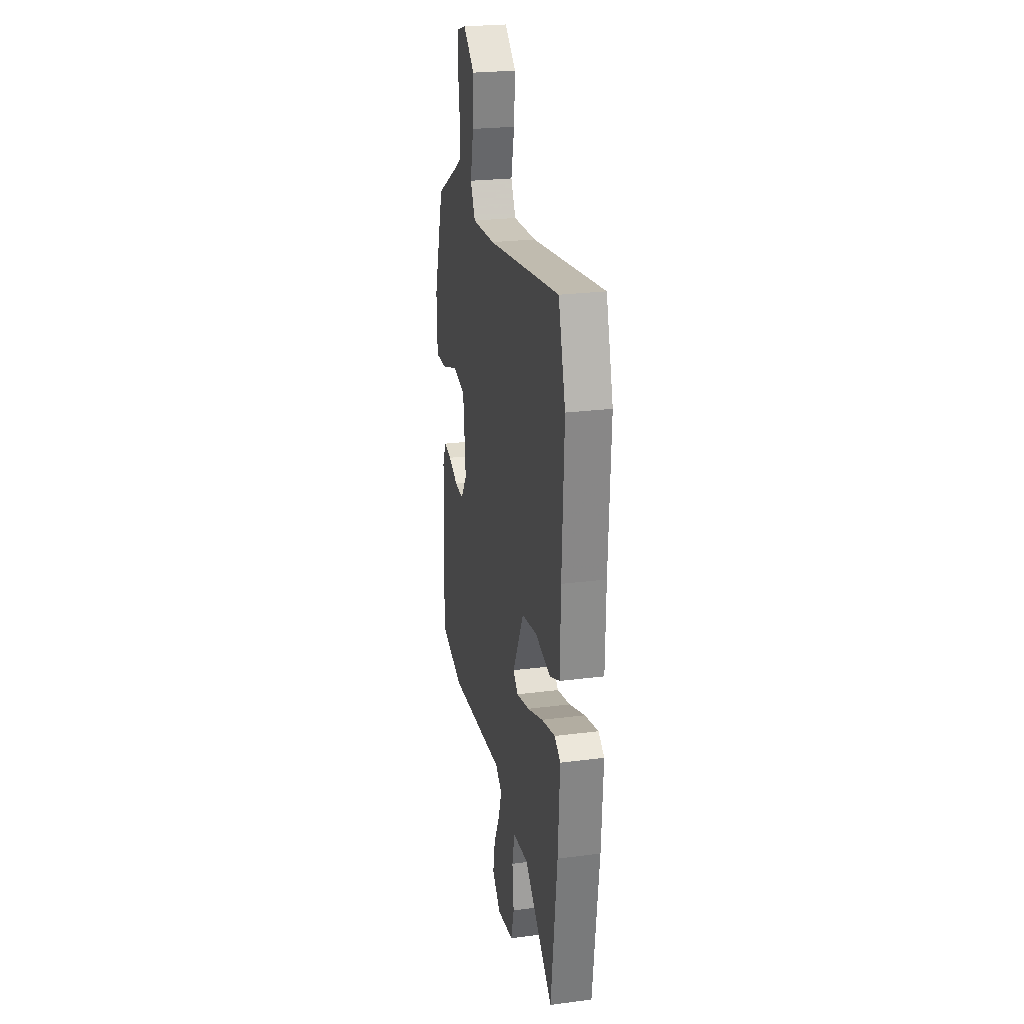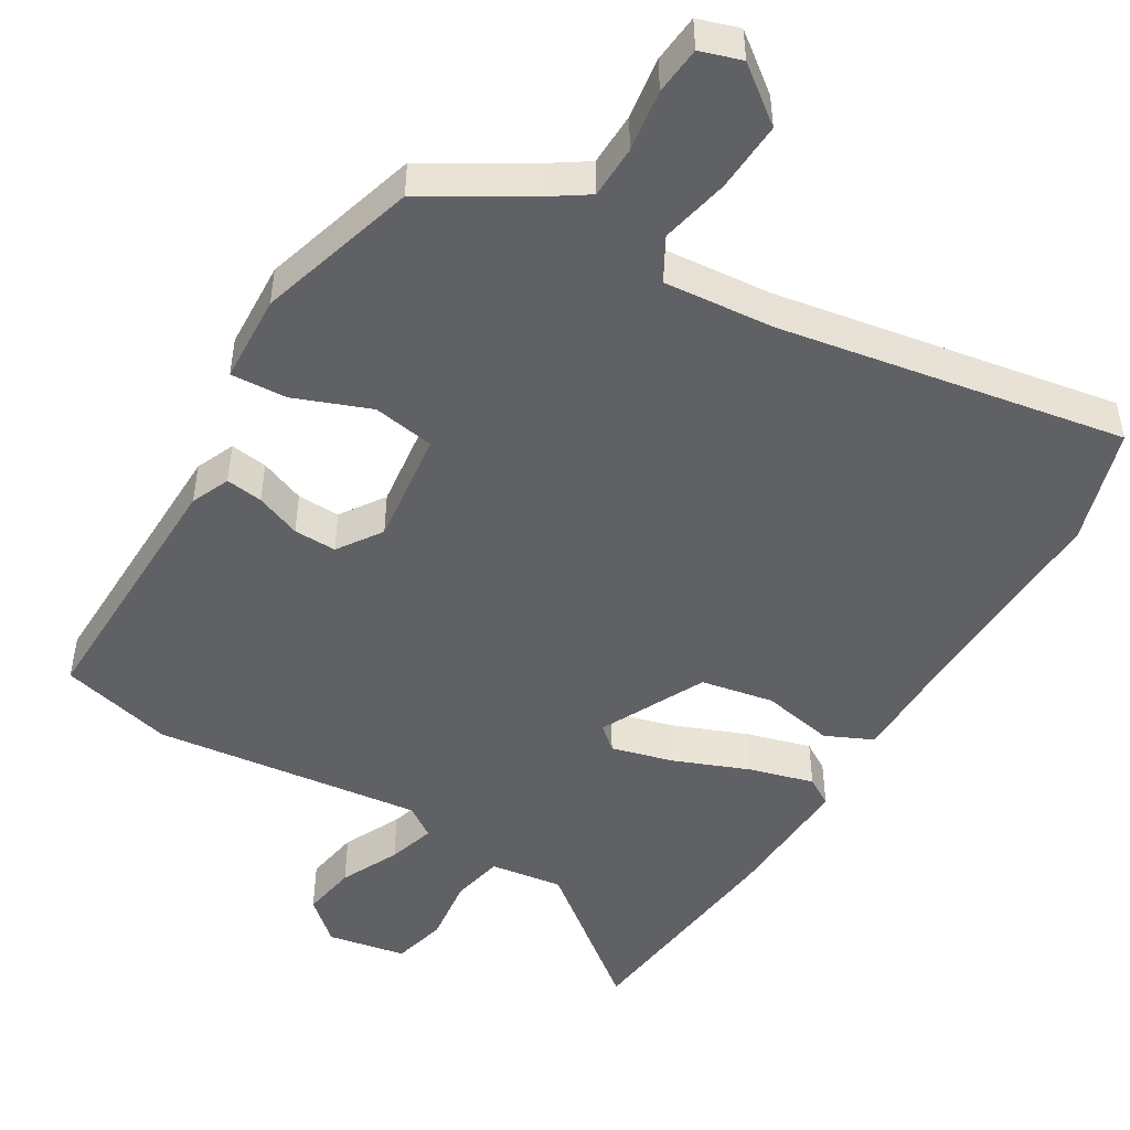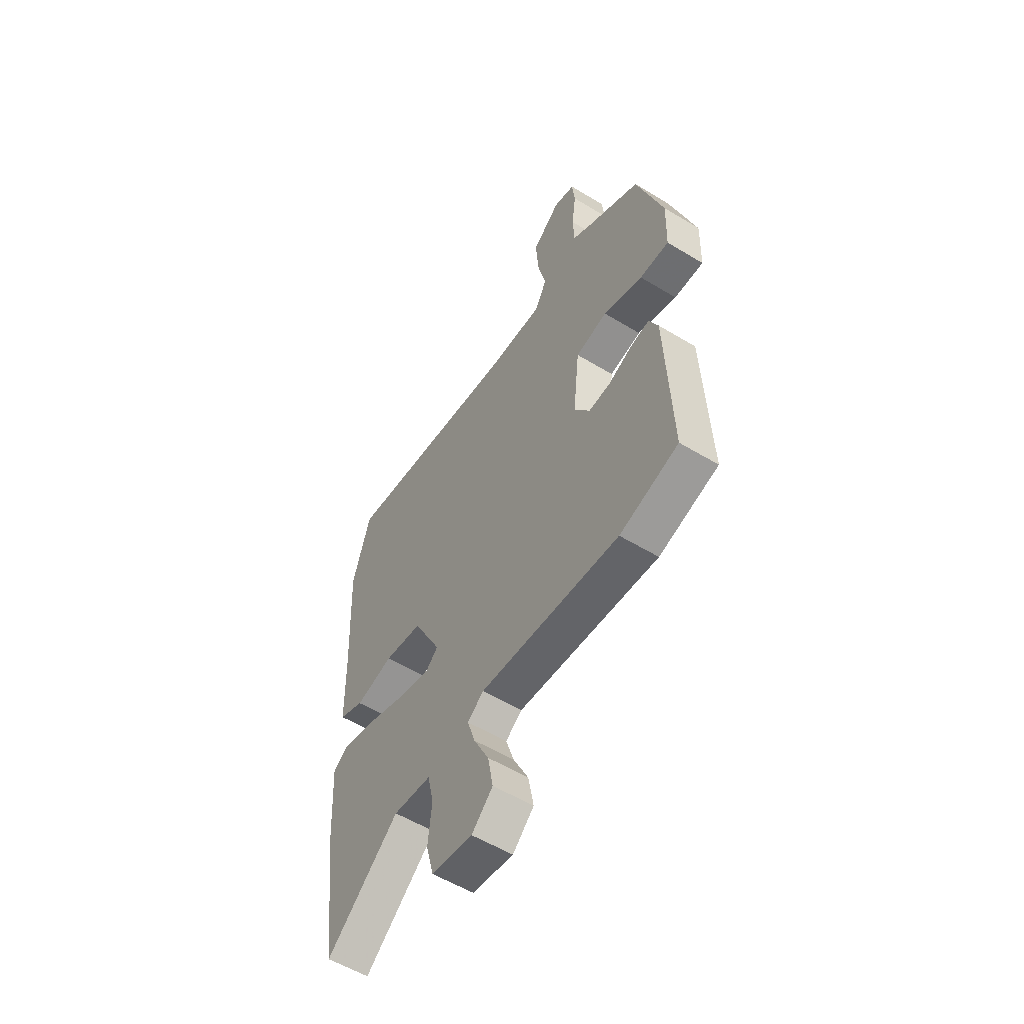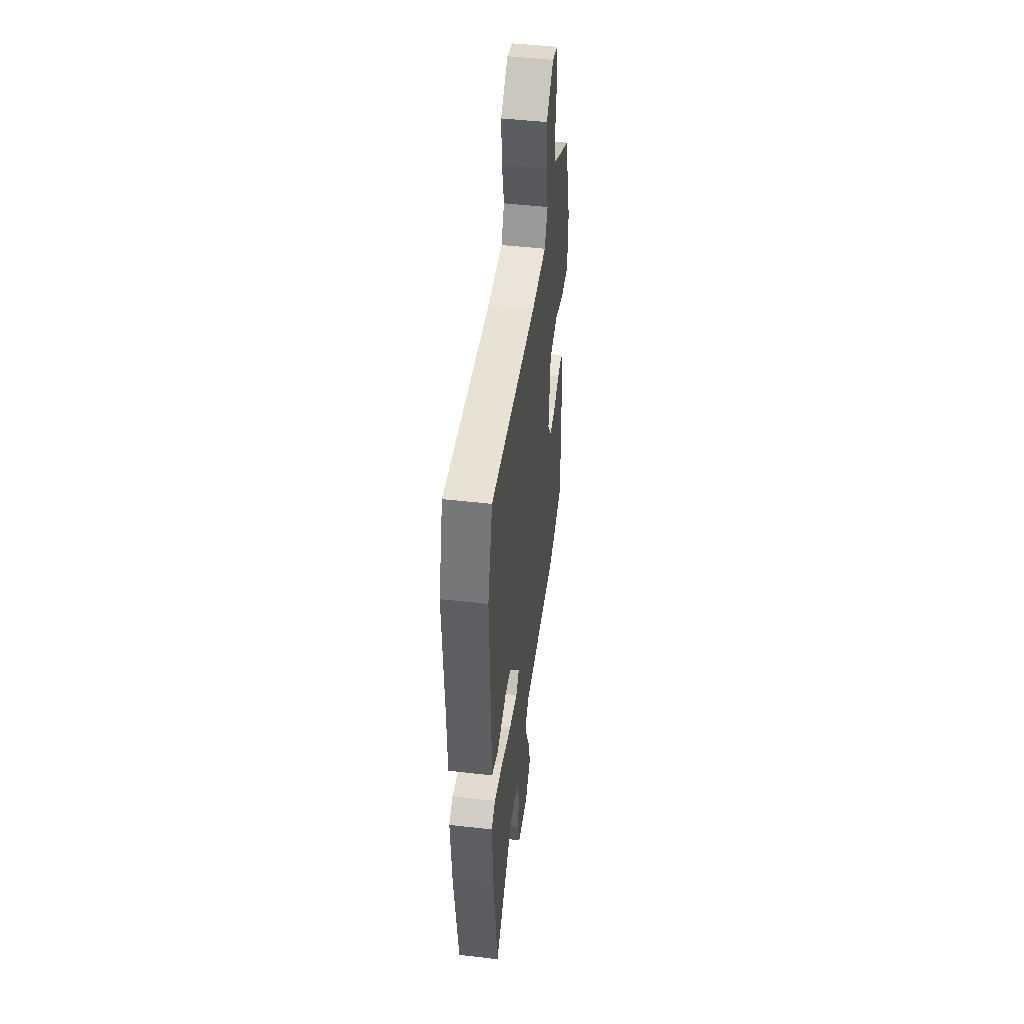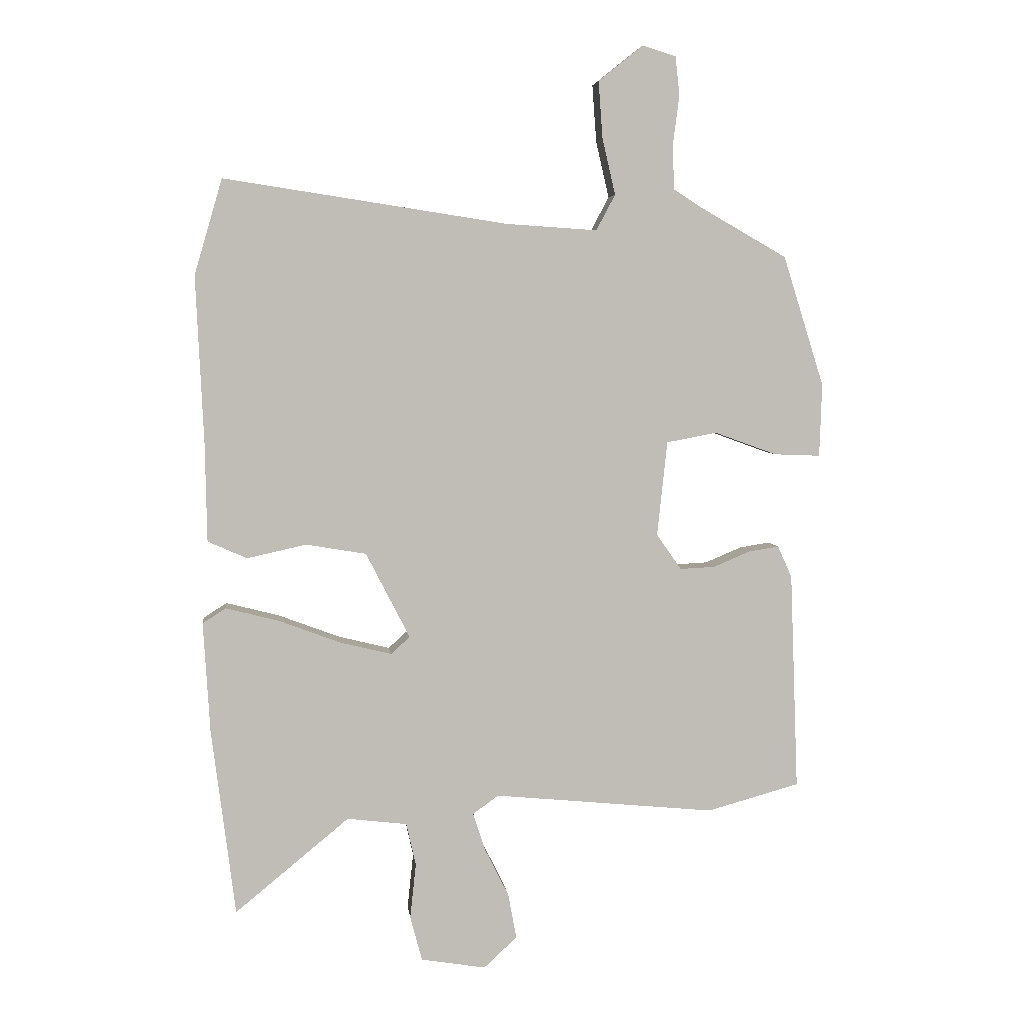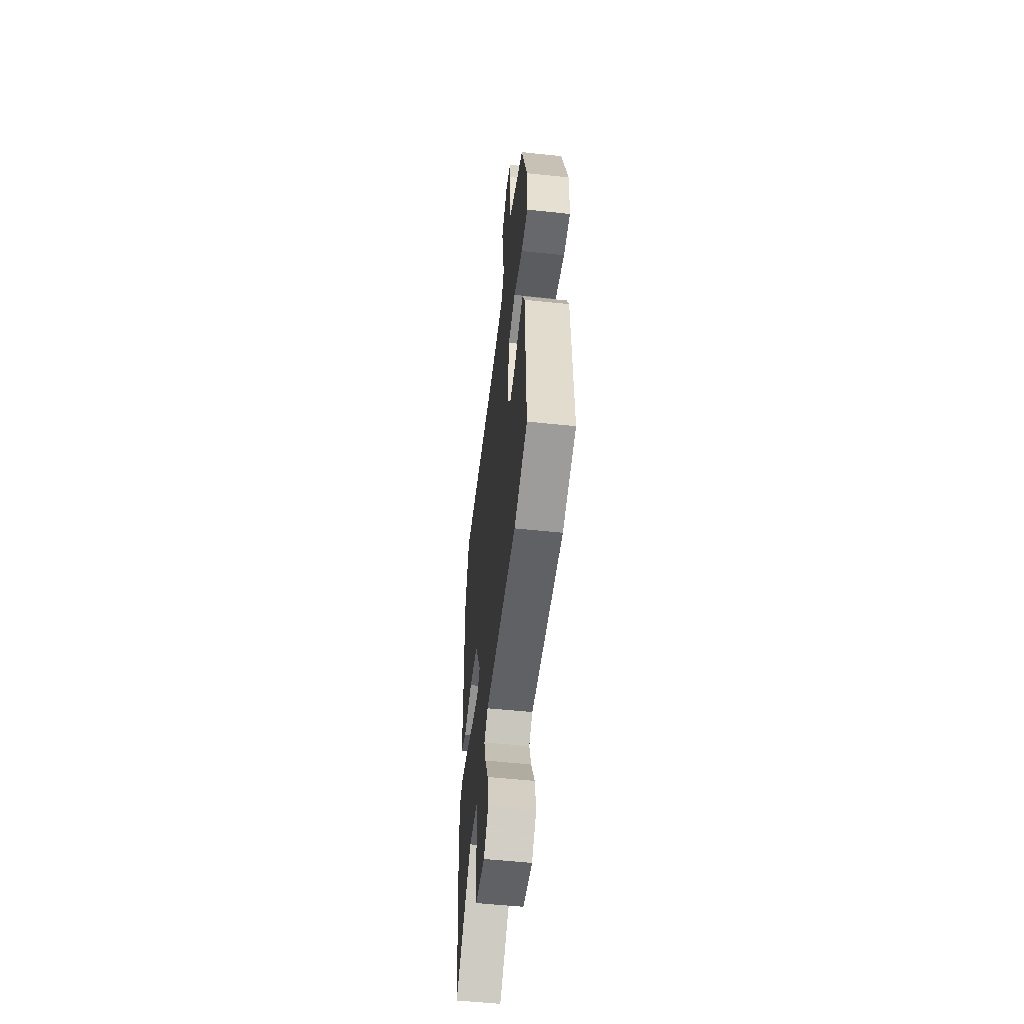
<metadata>
{"format":"obj","ext":"obj","renderer":"f3d","projection":"perspective","resolution":1024,"background":"white","views":[{"elev":25.0,"azim":78.2,"up":"+Z"},{"elev":-48.1,"azim":-29.8,"up":"+Y"},{"elev":-56.3,"azim":-122.4,"up":"+Z"},{"elev":48.2,"azim":97.3,"up":"+Z"},{"elev":5.0,"azim":173.5,"up":"+Z"},{"elev":-54.5,"azim":-96.4,"up":"+Z"}]}
</metadata>
<code>
v -0.474 0.07 0.424
v -0.33 0.07 0.506
v -0.28 0.07 0.538
v -0.277 0.07 0.611
v -0.288 0.07 0.696
v -0.281 0.07 0.762
v -0.224 0.07 0.779
v -0.149 0.07 0.719
v -0.156 0.07 0.623
v -0.178 0.07 0.528
v -0.146 0.07 0.468
v 0.007 0.07 0.478
v 0.485 0.07 0.551
v 0.532 0.07 0.39
v 0.519 0.07 0.11
v 0.516 0.07 -0.057
v 0.45 0.07 -0.086
v 0.35 0.07 -0.064
v 0.249 0.07 -0.081
v 0.175 0.07 -0.225
v 0.207 0.07 -0.254
v 0.293 0.07 -0.233
v 0.397 0.07 -0.194
v 0.487 0.07 -0.171
v 0.526 0.07 -0.196
v 0.515 0.07 -0.38
v 0.475 0.07 -0.697
v 0.283 0.07 -0.539
v 0.182 0.07 -0.551
v 0.166 0.07 -0.623
v 0.176 0.07 -0.716
v 0.156 0.07 -0.791
v 0.047 0.07 -0.809
v -0.009 0.07 -0.757
v 0.005 0.07 -0.681
v 0.045 0.07 -0.601
v 0.066 0.07 -0.536
v 0.023 0.07 -0.505
v -0.35 0.07 -0.541
v -0.506 0.07 -0.498
v -0.492 0.07 -0.13
v -0.468 0.07 -0.077
v -0.417 0.07 -0.085
v -0.355 0.07 -0.111
v -0.296 0.07 -0.114
v -0.254 0.07 -0.054
v -0.271 0.07 0.106
v -0.356 0.07 0.122
v -0.461 0.07 0.084
v -0.539 0.07 0.081
v -0.543 0.07 0.204
v -0.474 0 0.424
v -0.33 0 0.506
v -0.28 0 0.538
v -0.277 0 0.611
v -0.288 0 0.696
v -0.281 0 0.762
v -0.224 0 0.779
v -0.149 0 0.719
v -0.156 0 0.623
v -0.178 0 0.528
v -0.146 0 0.468
v 0.007 0 0.478
v 0.485 0 0.551
v 0.532 0 0.39
v 0.519 0 0.11
v 0.516 0 -0.057
v 0.45 0 -0.086
v 0.35 0 -0.064
v 0.249 0 -0.081
v 0.175 0 -0.225
v 0.207 0 -0.254
v 0.293 0 -0.233
v 0.397 0 -0.194
v 0.487 0 -0.171
v 0.526 0 -0.196
v 0.515 0 -0.38
v 0.475 0 -0.697
v 0.283 0 -0.539
v 0.182 0 -0.551
v 0.166 0 -0.623
v 0.176 0 -0.716
v 0.156 0 -0.791
v 0.047 0 -0.809
v -0.009 0 -0.757
v 0.005 0 -0.681
v 0.045 0 -0.601
v 0.066 0 -0.536
v 0.023 0 -0.505
v -0.35 0 -0.541
v -0.506 0 -0.498
v -0.492 0 -0.13
v -0.468 0 -0.077
v -0.417 0 -0.085
v -0.355 0 -0.111
v -0.296 0 -0.114
v -0.254 0 -0.054
v -0.271 0 0.106
v -0.356 0 0.122
v -0.461 0 0.084
v -0.539 0 0.081
v -0.543 0 0.204
f 48 49 50 51
f 47 48 51 1
f 41 42 43 44
f 41 44 45
f 38 39 40 41
f 37 38 41 45
f 33 34 35 36
f 33 36 37
f 30 31 32 33
f 29 30 33 37
f 28 29 37 45
f 26 27 28
f 22 23 24 25
f 21 22 25 26
f 15 16 17 18
f 15 18 19
f 12 13 14 15
f 11 12 15 19
f 7 8 9 10
f 5 6 7 10
f 4 5 10 11
f 3 4 11 19
f 47 1 2
f 47 2 3 19
f 28 45 46
f 21 26 28
f 20 21 28 46
f 19 20 46 47
f 102 101 100 99
f 52 102 99 98
f 95 94 93 92
f 96 95 92
f 92 91 90 89
f 96 92 89 88
f 87 86 85 84
f 88 87 84
f 84 83 82 81
f 88 84 81 80
f 96 88 80 79
f 79 78 77
f 76 75 74 73
f 77 76 73 72
f 69 68 67 66
f 70 69 66
f 66 65 64 63
f 70 66 63 62
f 61 60 59 58
f 61 58 57 56
f 62 61 56 55
f 70 62 55 54
f 53 52 98
f 70 54 53 98
f 97 96 79
f 79 77 72
f 97 79 72 71
f 98 97 71 70
f 1 52 53 2
f 2 53 54 3
f 3 54 55 4
f 4 55 56 5
f 5 56 57 6
f 6 57 58 7
f 7 58 59 8
f 8 59 60 9
f 9 60 61 10
f 10 61 62 11
f 11 62 63 12
f 12 63 64 13
f 13 64 65 14
f 14 65 66 15
f 15 66 67 16
f 16 67 68 17
f 17 68 69 18
f 18 69 70 19
f 19 70 71 20
f 20 71 72 21
f 21 72 73 22
f 22 73 74 23
f 23 74 75 24
f 24 75 76 25
f 25 76 77 26
f 26 77 78 27
f 27 78 79 28
f 28 79 80 29
f 29 80 81 30
f 30 81 82 31
f 31 82 83 32
f 32 83 84 33
f 33 84 85 34
f 34 85 86 35
f 35 86 87 36
f 36 87 88 37
f 37 88 89 38
f 38 89 90 39
f 39 90 91 40
f 40 91 92 41
f 41 92 93 42
f 42 93 94 43
f 43 94 95 44
f 44 95 96 45
f 45 96 97 46
f 46 97 98 47
f 47 98 99 48
f 48 99 100 49
f 49 100 101 50
f 50 101 102 51
f 51 102 52 1

</code>
